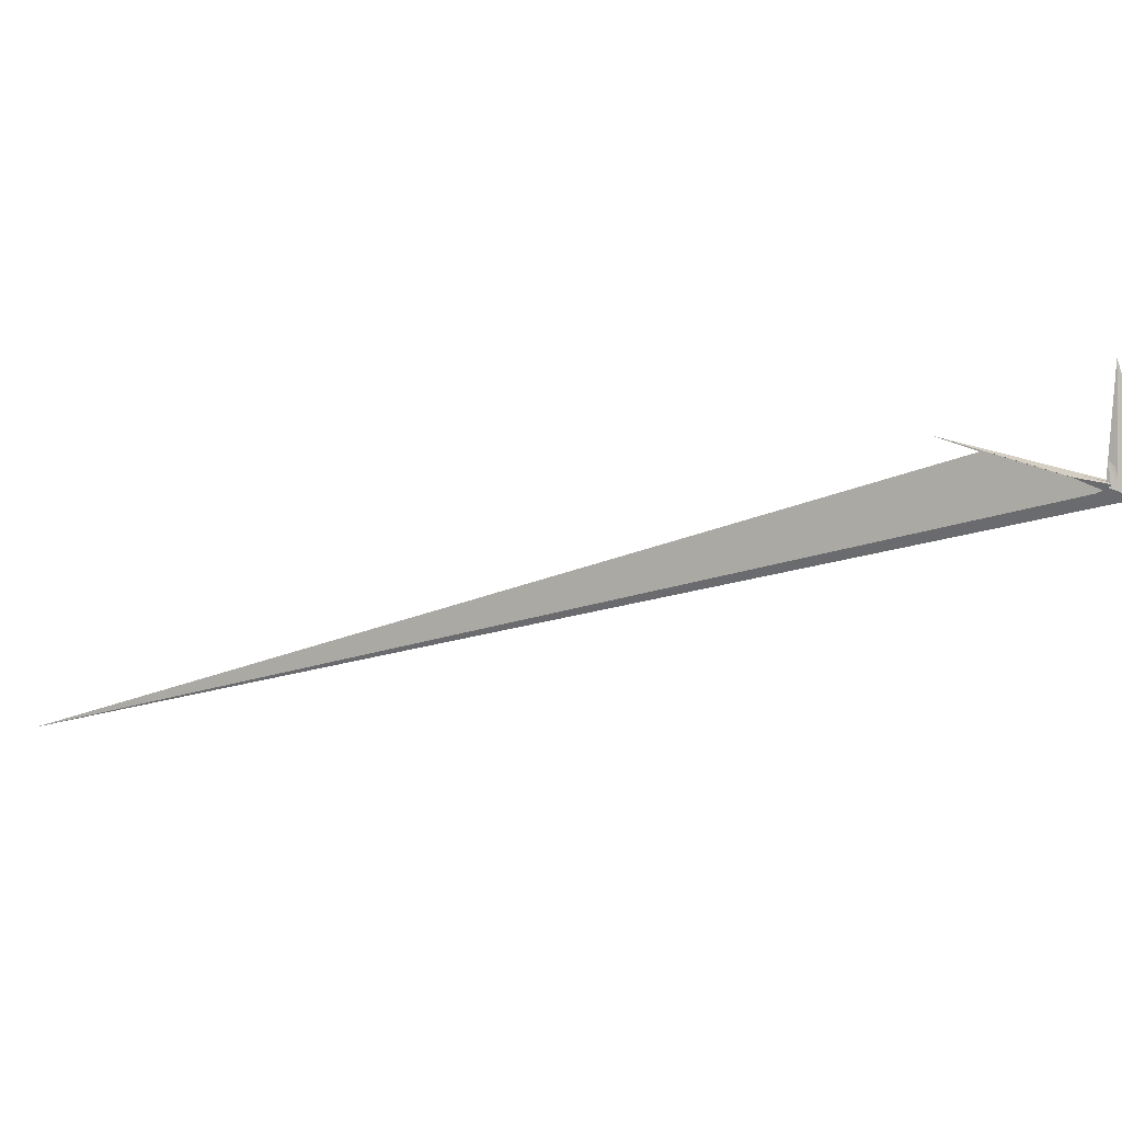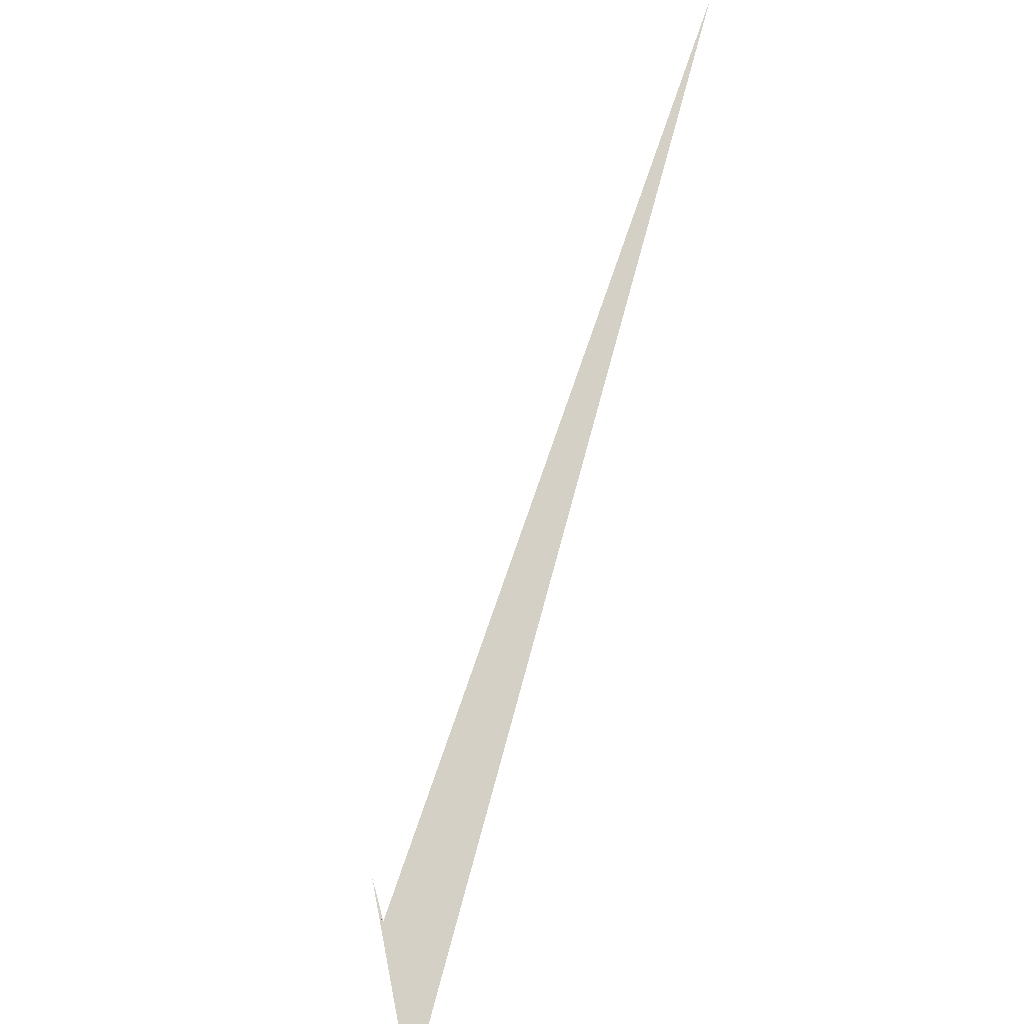
<metadata>
{"format":"obj","ext":"obj","renderer":"f3d","projection":"perspective","resolution":1024,"background":"white","views":[{"elev":-9.0,"azim":-110.2,"up":"+Z"},{"elev":-55.7,"azim":79.3,"up":"+Y"}]}
</metadata>
<code>
v -12.69 10.58 13.16
v -15.76 9.652 -23.86
v -0.1517 -12.47 17.55
v -20.82 23.7 0.3407
v -18.04 35.28 92.71
v 12.41 -50.63 -60.57
v 23.12 -75.54 -85.45
v 6.272 -29.45 -8.585
v 5.201 -22.27 19.62
v -42.77 87.89 123.4
v 1.231 -22.82 -24.77
v 15.82 22.77 25.63
v -6.57 13.25 11.01
v -32.97 1.416 49.72
v 1.218 16.83 -8.886
v 6.913 19.33 -12.36
v -11.62 10.07 102.5
v -59.16 -11.19 167.7
v 1.927 17.22 -16.3
v 12.91 21.73 5.682
v -3.136 21.4 12.7
v 21 54.57 26.56
v -7.391 33.12 8.8
v 77.17 222 51.35
v 503.1 737 301.7
v -27.45 -63.55 3
v 20.83 42.84 27.41
v 4210 4504 -937.3
v 70.02 91.75 -23.09
v 370.3 529.6 214.1
v 32.99 59.19 2.872
v -144.6 85.19 596.9
v 12.19 34.88 1.956
v -0.7538 -280.9 -191.7
v 19.02 50.63 -3.63
v -15.09 -98.17 -65.8
v 8.914 -12.64 16.27
v 9.823 -11.76 15.88
v 11.89 -14.27 6.801
v 17.55 -20.9 -18.84
v 11.73 -13.71 6.254
v -17.77 61.92 -1.517
v -14.8 83.71 -8.299
v -21.9 -217.3 -72.62
f 1 2 11 8 6 7 9 3 4 10 5
f 1 2 19 15 16 20 13 12 17 18 14
f 3 4 26 25 24 23 21 22 27 12 13
f 1 5 21 22 33 29 28 30 31 32 14
f 6 7 34 36 16 15 23 24 35 29 28
f 6 8 39 38 37 17 18 26 25 30 28
f 7 9 37 17 12 27 41 40 31 32 34
f 5 10 42 38 39 41 40 19 15 23 21
f 2 11 44 43 35 24 25 30 31 40 19
f 3 9 37 38 42 43 35 29 33 20 13
f 4 10 42 43 44 36 34 32 14 18 26
f 8 11 44 36 16 20 33 22 27 41 39

</code>
